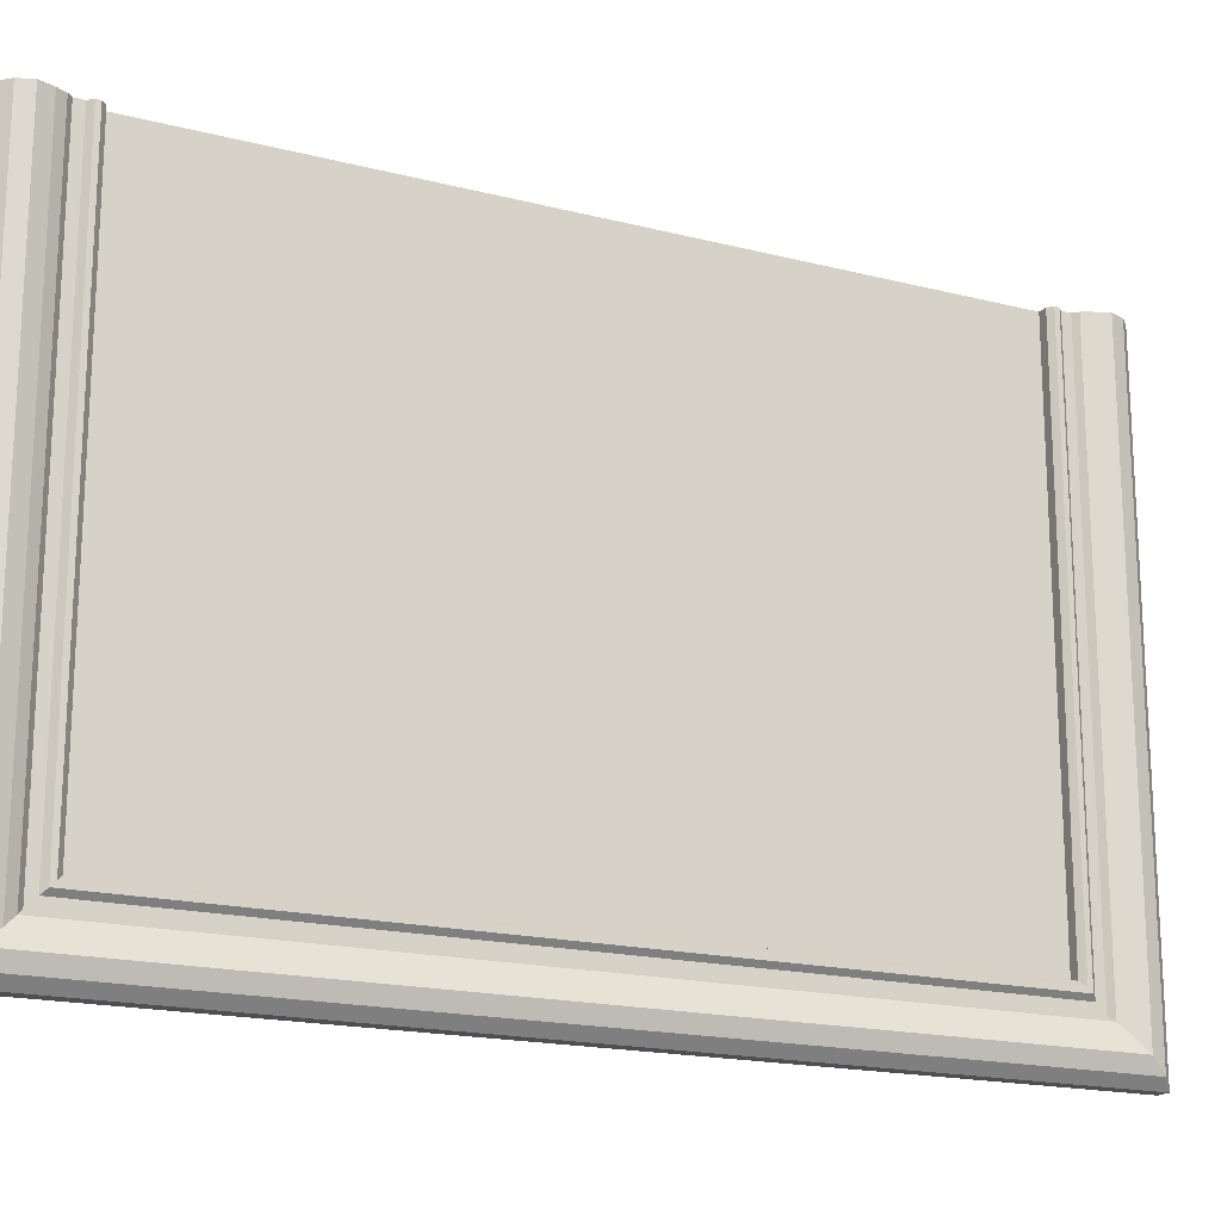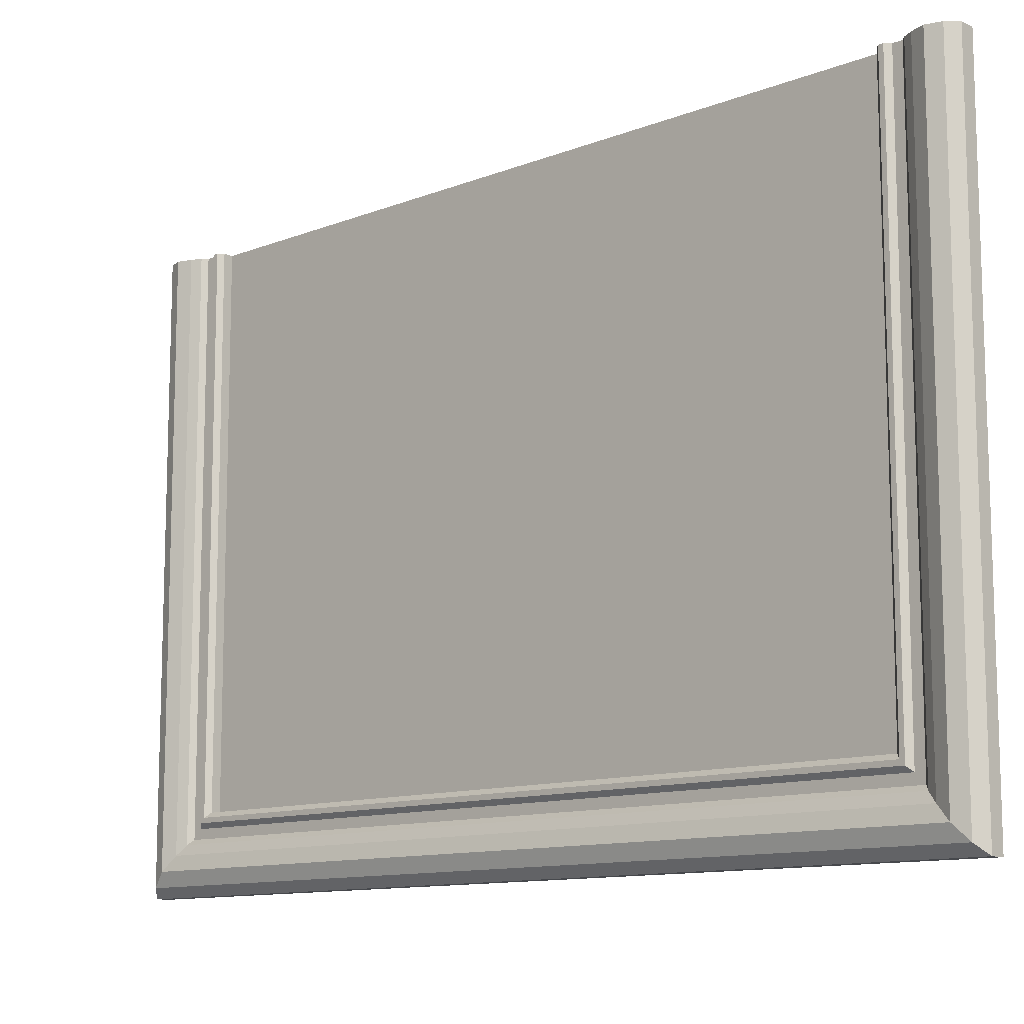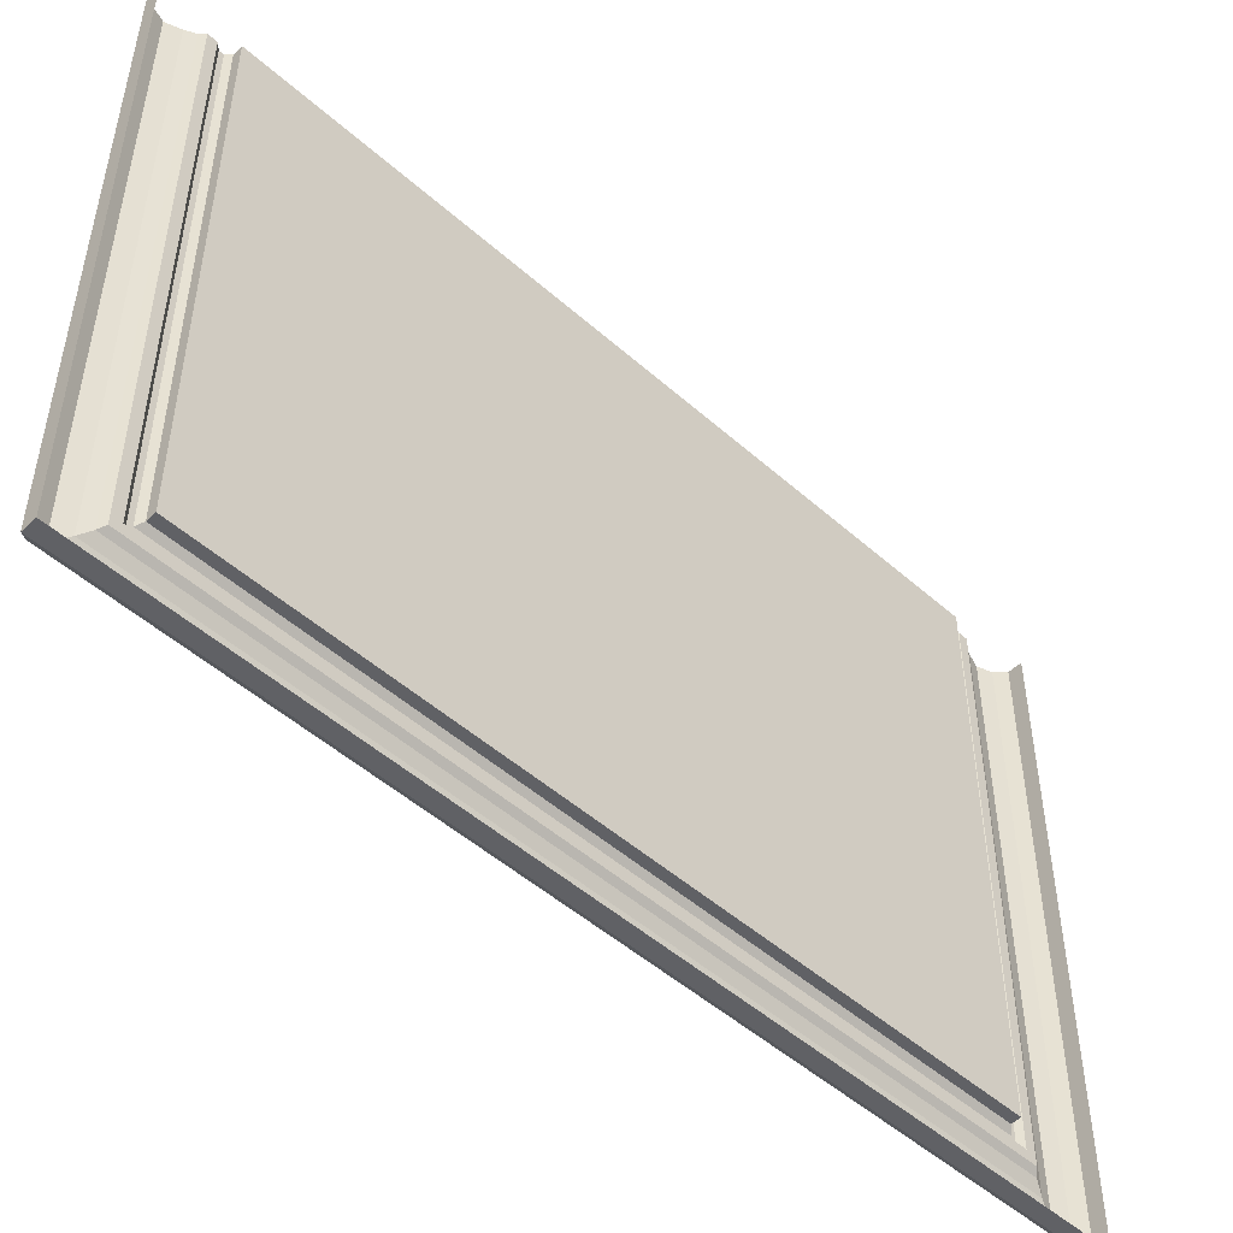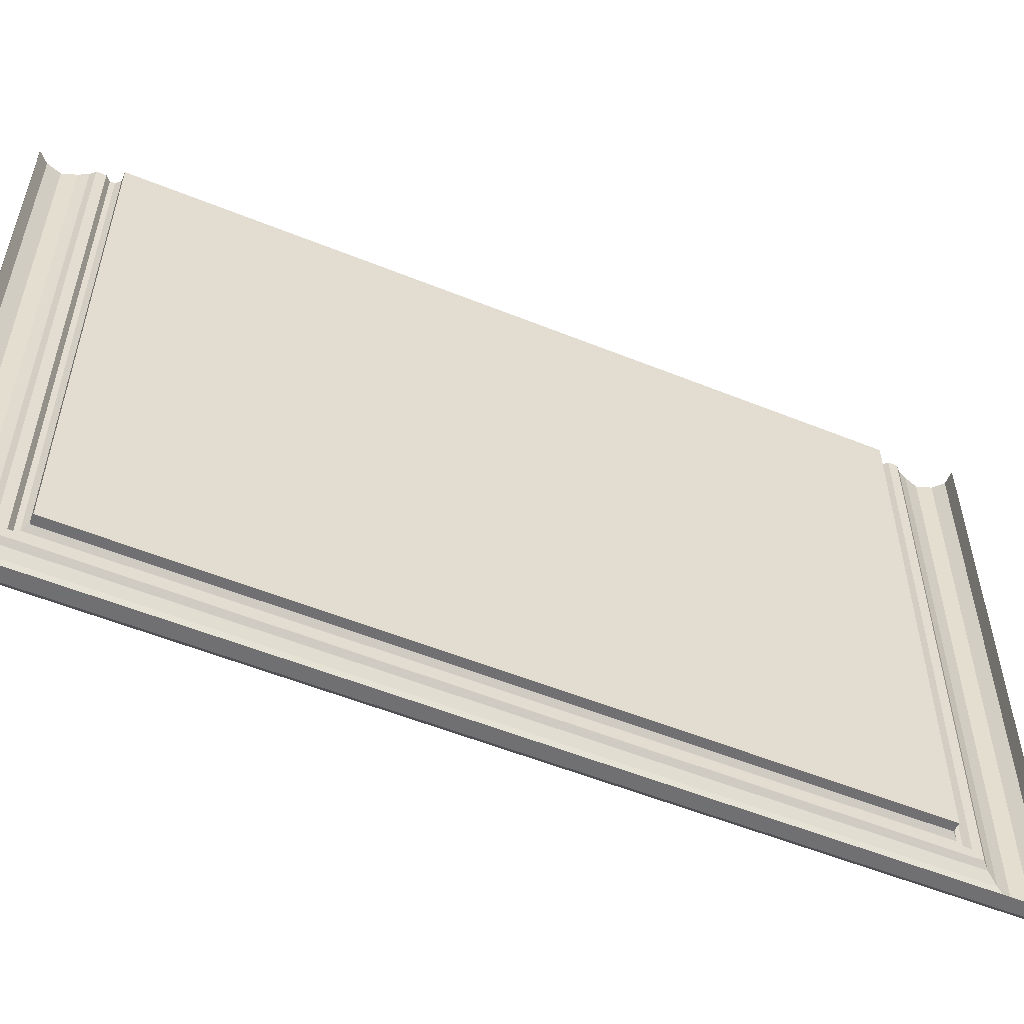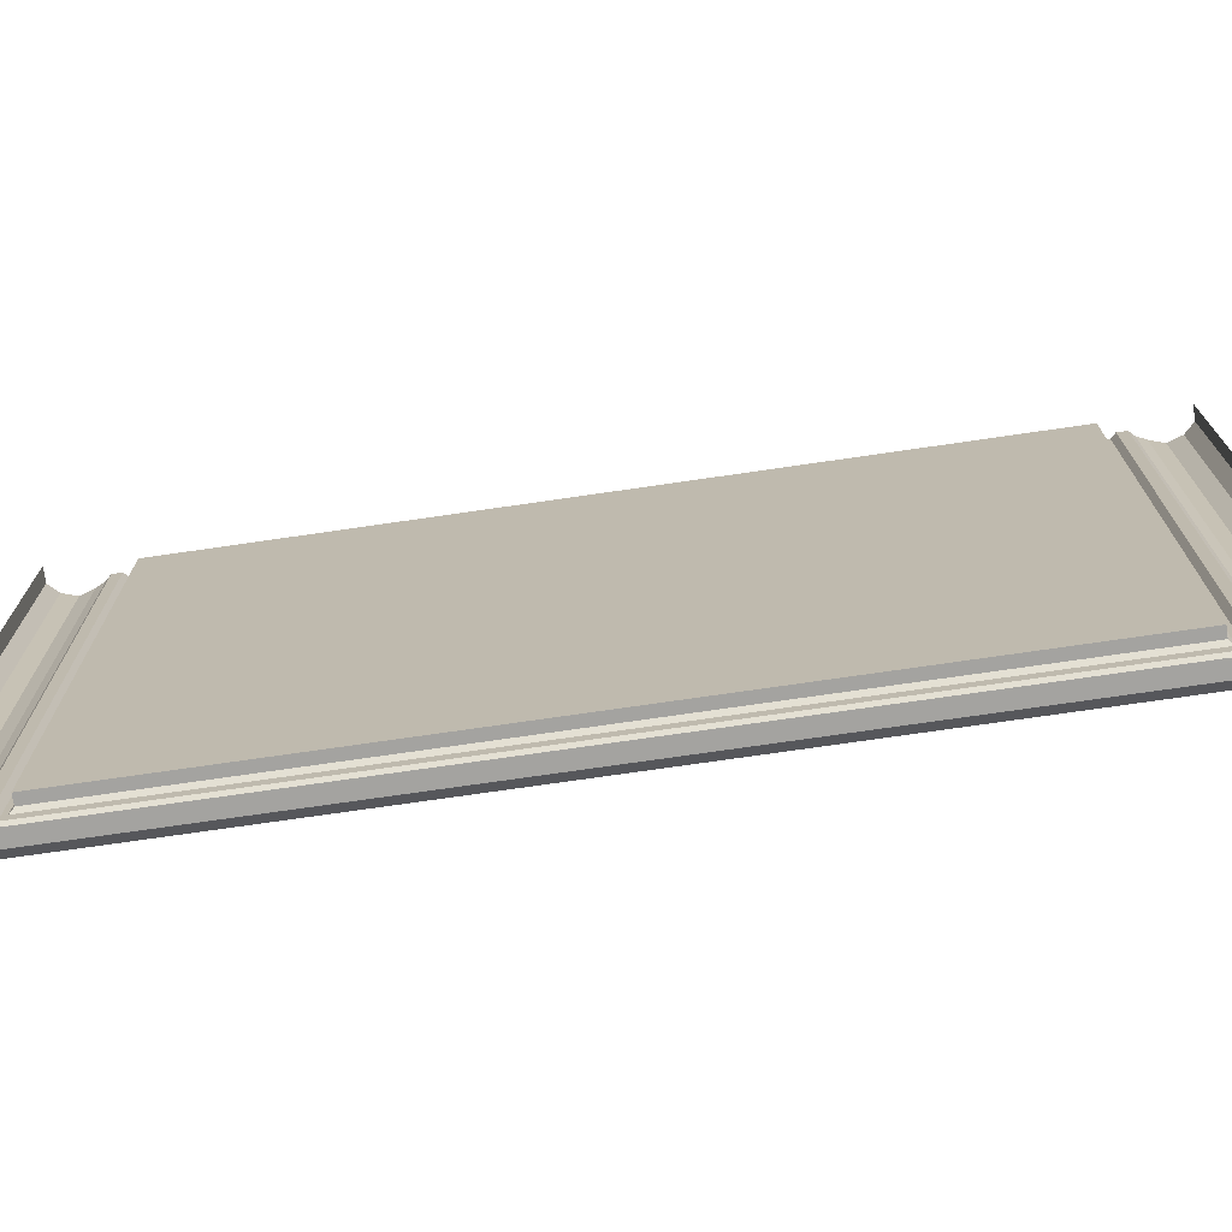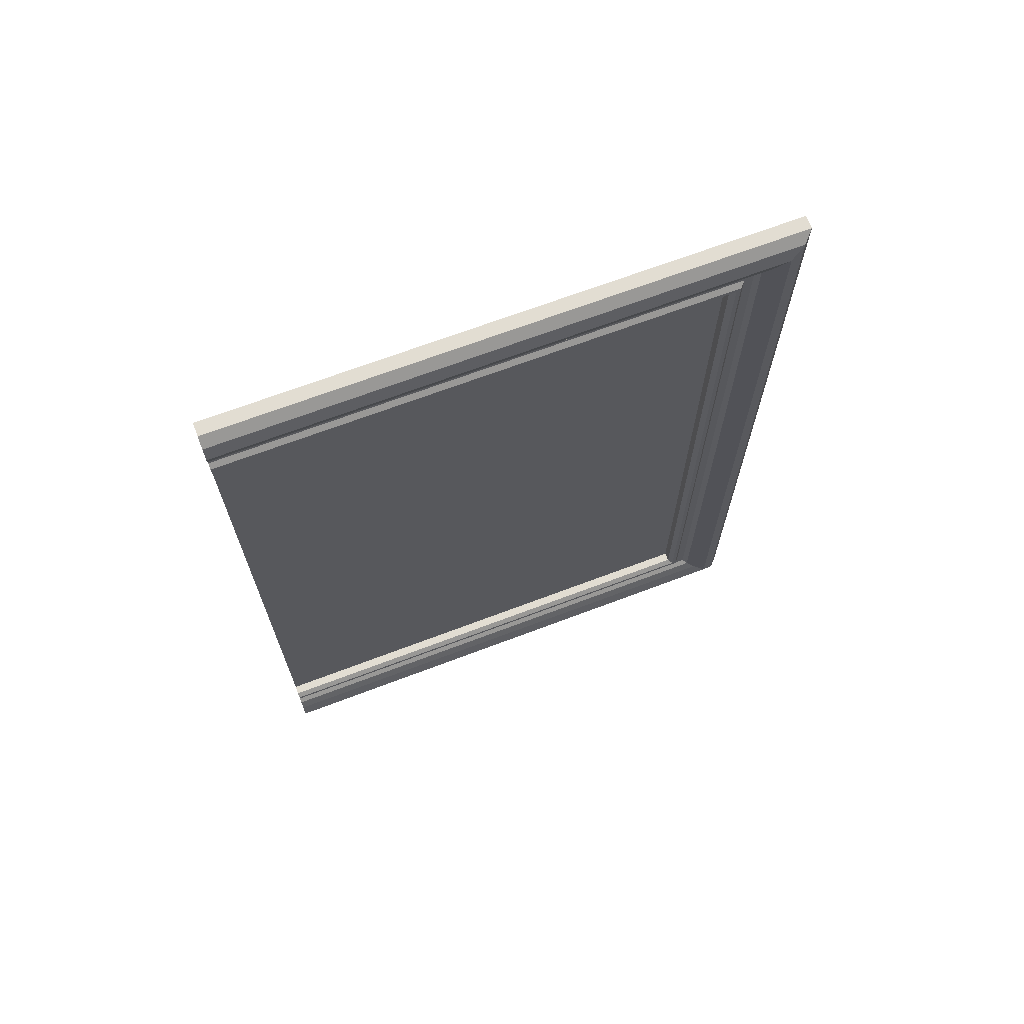
<metadata>
{"format":"obj","ext":"obj","renderer":"f3d","projection":"perspective","resolution":1024,"background":"white","views":[{"elev":-18.0,"azim":63.5,"up":"+Z"},{"elev":-11.3,"azim":133.7,"up":"+Z"},{"elev":-49.7,"azim":-134.3,"up":"+Z"},{"elev":-55.0,"azim":-113.1,"up":"+Z"},{"elev":-73.0,"azim":-81.7,"up":"+Z"},{"elev":68.3,"azim":69.2,"up":"+Y"}]}
</metadata>
<code>
v -0.4922 -0.875 0.5
v -0.4922 -2.125 0.5
v -0.4922 -2.125 -0.375
v -0.4922 -0.875 -0.375
v -0.4766 -0.875 0.5
v -0.4766 -0.875 -0.375
v -0.4688 -0.8672 0.5
v -0.4688 -0.8672 -0.3828
v -0.4688 -0.8594 -0.3906
v -0.4688 -0.8594 0.5
v -0.4766 -0.8516 -0.3984
v -0.4766 -0.8516 0.5
v -0.4766 -0.8359 -0.4141
v -0.4766 -0.8359 0.5
v -0.4688 -0.8281 -0.4219
v -0.4688 -0.8281 0.5
v -0.4609 -0.8125 -0.4375
v -0.4609 -0.8125 0.5
v -0.4531 -0.7891 -0.4609
v -0.4531 -0.7891 0.5
v -0.4609 -0.7656 -0.4844
v -0.4609 -0.7656 0.5
v -0.4766 -0.75 -0.5
v -0.4766 -0.75 0.5
v -0.5 -0.75 0.5
v -0.5 -0.75 -0.5
v -0.4766 -2.25 -0.5
v -0.5 -2.25 -0.5
v -0.4766 -2.25 0.5
v -0.5 -2.25 0.5
v -0.4922 -1.461 -0.3594
v -0.4922 -1.461 -0.3281
v -0.4922 -1.562 -0.3281
v -0.4922 -1.562 -0.3594
v -0.4922 -1.891 -0.3281
v -0.4922 -1.922 -0.3594
v -0.4922 -1.891 0.2891
v -0.4922 -1.922 0.2969
v -0.4922 -1.891 0.2969
v -0.4922 -1.891 0.4609
v -0.4922 -1.922 0.5
v -0.4922 -1.797 0.4609
v -0.4922 -1.797 0.5
v -0.4922 -1.789 0.4609
v -0.4922 -1.773 0.4609
v -0.4922 -1.758 0.4609
v -0.4922 -1.727 0.5
v -0.4922 -1.742 0.4609
v -0.4922 -1.727 0.4609
v -0.4922 -1.352 0.4609
v -0.4922 -1.344 0.5
v -0.4922 -1.328 0.4609
v -0.4922 -1.141 0.4609
v -0.4922 -1.109 0.5
v -0.4922 -1.141 0.2734
v -0.4922 -1.109 0.2734
v -0.4922 -1.141 0.1406
v -0.4922 -1.109 0.1406
v -0.4922 -1.141 -0.3281
v -0.4922 -1.109 -0.3594
v -0.4922 -1.328 -0.3281
v -0.4922 -1.336 -0.3594
v -0.4922 -1.352 -0.3281
v -0.4922 -1.328 0.08594
v -0.4922 -1.352 0.08594
v -0.4922 -1.352 0.1406
v -0.4922 -1.328 0.1406
v -0.4922 -1.812 -0.2109
v -0.4922 -1.828 -0.2266
v -0.4922 -1.633 -0.2266
v -0.4922 -1.656 -0.2109
v -0.4922 -1.812 -0.1953
v -0.4922 -1.812 -0.1797
v -0.4922 -1.828 -0.1797
v -0.4922 -1.812 -0.1719
v -0.4922 -1.828 -0.1406
v -0.4922 -1.812 -0.1562
v -0.4922 -1.812 -0.1406
v -0.4922 -1.656 -0.1562
v -0.4922 -1.656 -0.1406
v -0.4922 -1.633 -0.1406
v -0.4922 -1.656 -0.1719
v -0.4922 -1.656 -0.1797
v -0.4922 -1.633 -0.1797
v -0.4922 -1.656 -0.1953
v -0.4922 -1.797 0.2891
v -0.4922 -1.797 0.2969
v -0.4922 -1.789 0.2969
v -0.4922 -1.773 0.2969
v -0.4922 -1.727 0.2891
v -0.4922 -1.758 0.2969
v -0.4922 -1.742 0.2969
v -0.4922 -1.727 0.2969
v -0.4766 -2.125 -0.375
v -0.4688 -2.133 -0.3828
v -0.4688 -2.141 -0.3906
v -0.4766 -2.148 -0.3984
v -0.4766 -2.164 -0.4141
v -0.4688 -2.172 -0.4219
v -0.4609 -2.188 -0.4375
v -0.4531 -2.211 -0.4609
v -0.4609 -2.234 -0.4844
v -0.4766 -2.125 0.5
v -0.4688 -2.133 0.5
v -0.4688 -2.141 0.5
v -0.4766 -2.148 0.5
v -0.4766 -2.164 0.5
v -0.4688 -2.172 0.5
v -0.4609 -2.188 0.5
v -0.4531 -2.211 0.5
v -0.4609 -2.234 0.5
f 1 2 3
f 1 3 4
f 1 4 5
f 5 4 6
f 12 11 13
f 12 13 14
f 3 94 6
f 3 6 4
f 11 97 98
f 11 98 13
f 2 103 94
f 2 94 3
f 97 106 107
f 97 107 98
f 5 6 7
f 7 6 8
f 10 9 11
f 10 11 12
f 14 13 15
f 14 15 16
f 24 23 25
f 25 23 26
f 26 23 27
f 26 27 28
f 28 27 29
f 28 29 30
f 94 95 8
f 94 8 6
f 9 96 97
f 9 97 11
f 13 98 99
f 13 99 15
f 103 104 95
f 103 95 94
f 96 105 106
f 96 106 97
f 98 107 108
f 98 108 99
f 7 8 9
f 7 9 10
f 16 15 17
f 16 17 18
f 22 21 23
f 22 23 24
f 8 95 96
f 8 96 9
f 15 99 100
f 15 100 17
f 21 102 27
f 21 27 23
f 95 104 105
f 95 105 96
f 99 108 109
f 99 109 100
f 102 111 29
f 102 29 27
f 18 17 19
f 18 19 20
f 20 19 21
f 20 21 22
f 17 100 101
f 17 101 19
f 19 101 102
f 19 102 21
f 100 109 110
f 100 110 101
f 101 110 111
f 101 111 102
f 31 32 33
f 31 33 34
f 56 55 57
f 56 57 58
f 34 33 35
f 34 35 36
f 36 35 37
f 36 37 38
f 38 37 39
f 38 39 40
f 38 40 41
f 41 40 42
f 41 42 43
f 43 42 44
f 43 44 45
f 43 45 46
f 43 46 47
f 47 46 48
f 47 48 49
f 47 49 50
f 47 50 51
f 51 50 52
f 51 52 53
f 51 53 54
f 54 53 55
f 54 55 56
f 58 57 59
f 58 59 60
f 60 59 61
f 60 61 62
f 62 61 63
f 62 63 32
f 62 32 31
f 63 61 64
f 63 64 65
f 52 50 66
f 52 66 67
f 68 69 70
f 68 70 71
f 68 72 69
f 69 72 73
f 69 73 74
f 74 73 75
f 74 75 76
f 76 75 77
f 76 77 78
f 80 79 81
f 81 79 82
f 81 82 83
f 81 83 84
f 84 83 85
f 84 85 70
f 70 85 71
f 39 37 86
f 39 86 87
f 39 87 42
f 39 42 40
f 87 86 88
f 88 86 89
f 89 86 90
f 89 90 91
f 91 90 92
f 92 90 93
f 68 71 72
f 71 85 72
f 87 88 44
f 87 44 42
f 78 77 79
f 78 79 80
f 92 93 49
f 92 49 48
f 72 85 73
f 73 85 83
f 88 89 45
f 88 45 44
f 73 83 75
f 75 83 82
f 89 91 46
f 89 46 45
f 75 82 77
f 77 82 79
f 91 92 48
f 91 48 46

</code>
